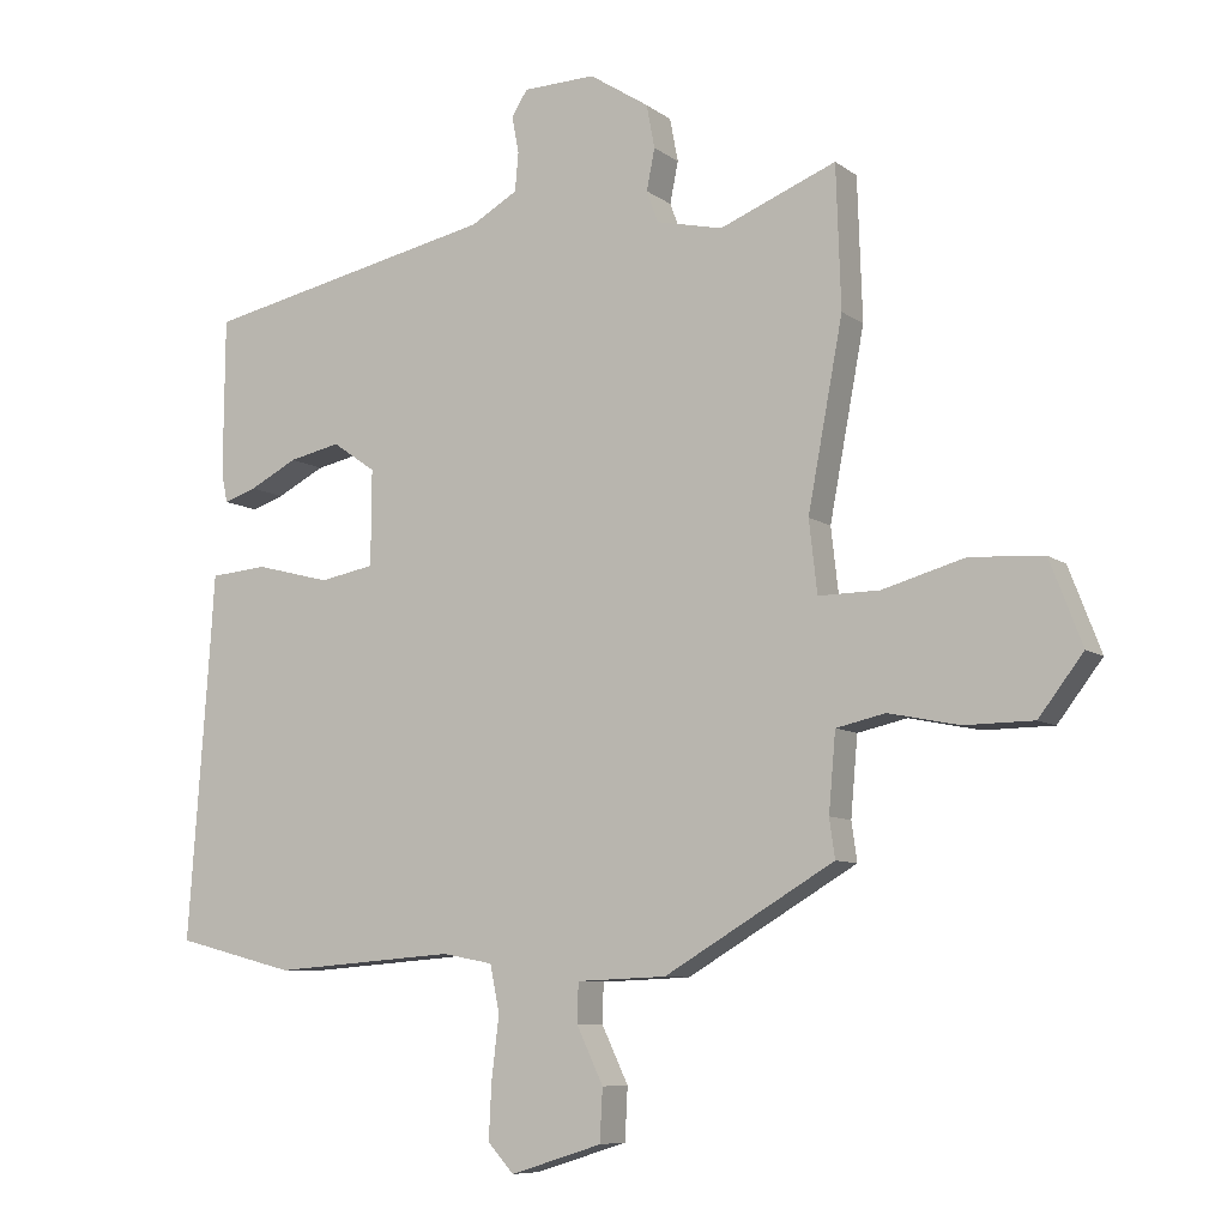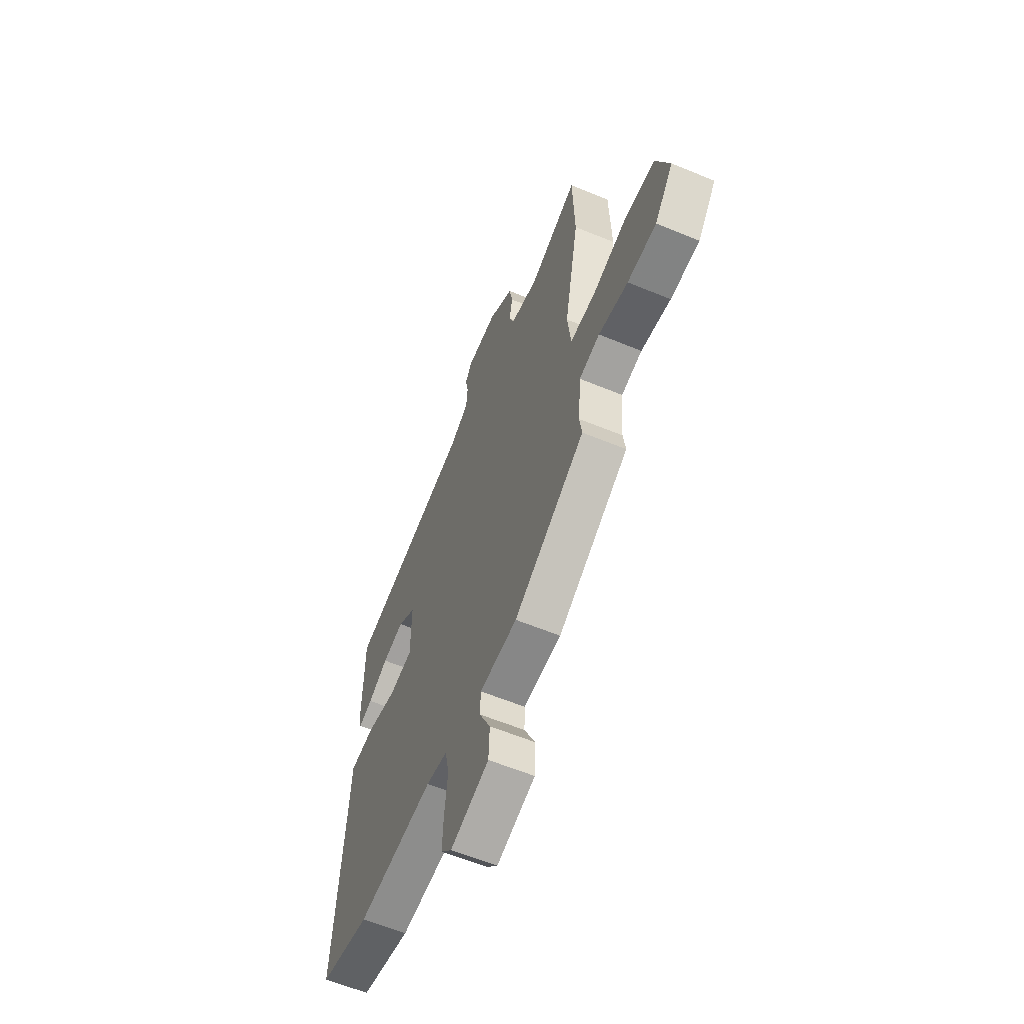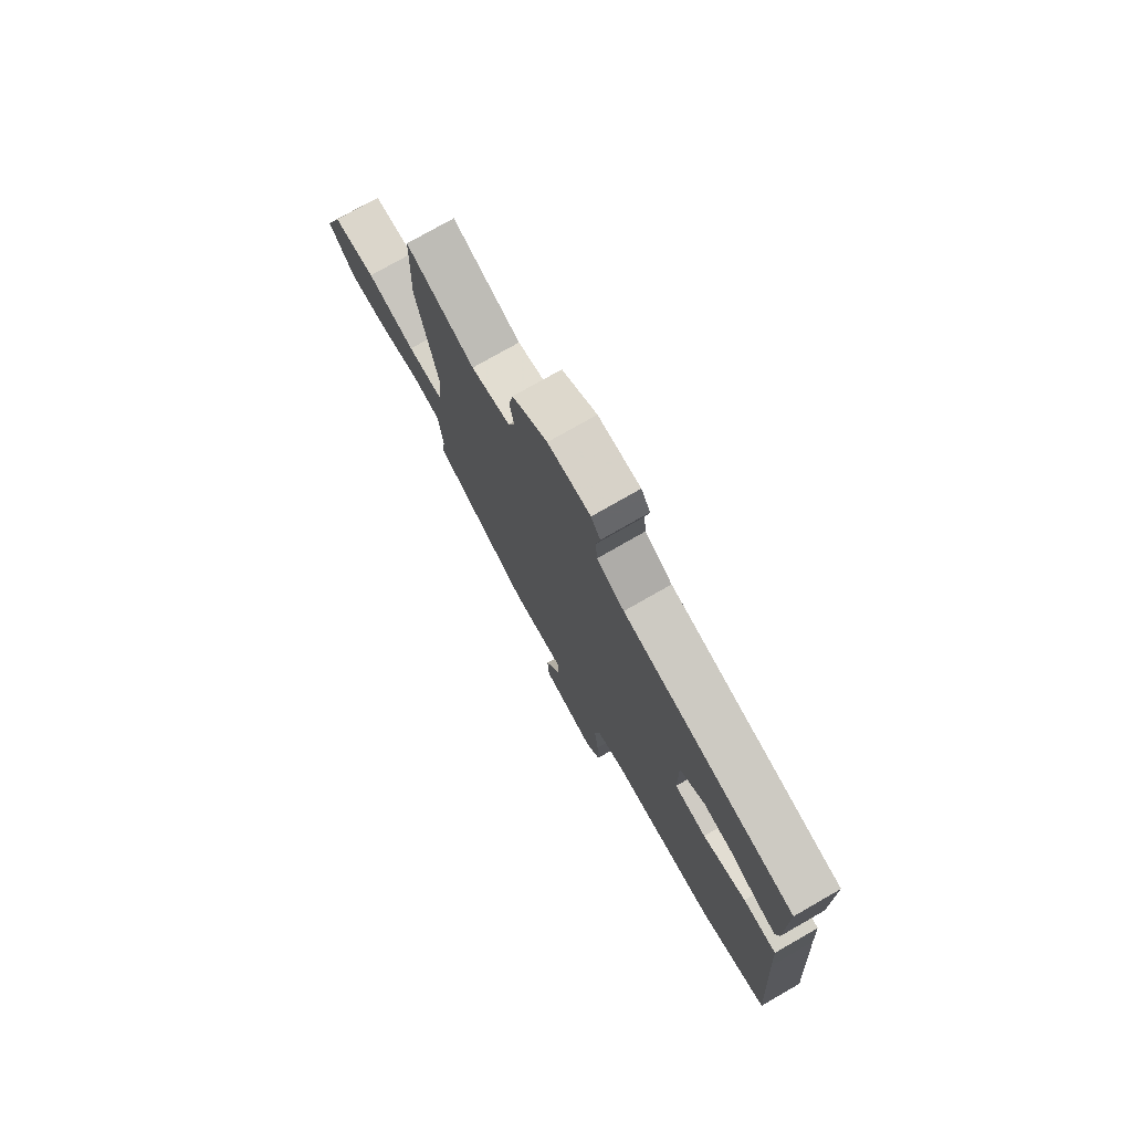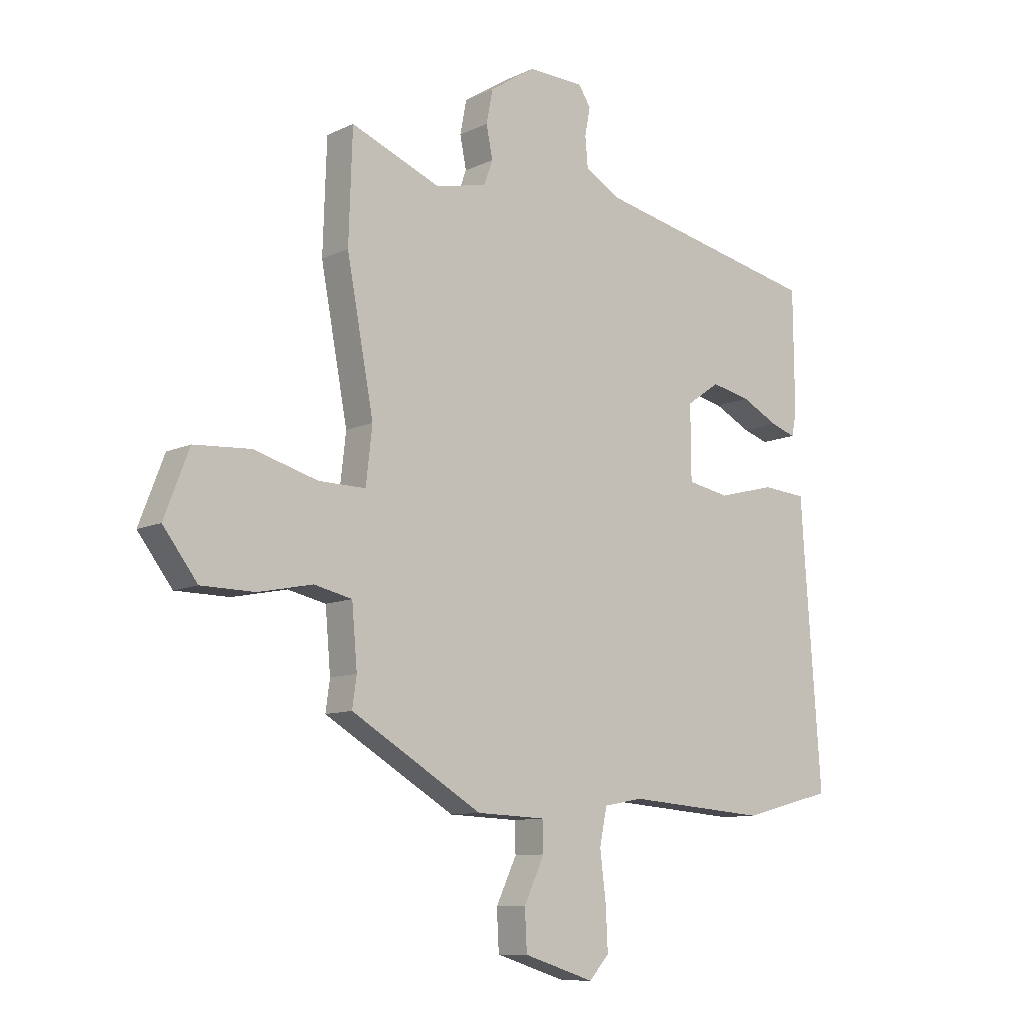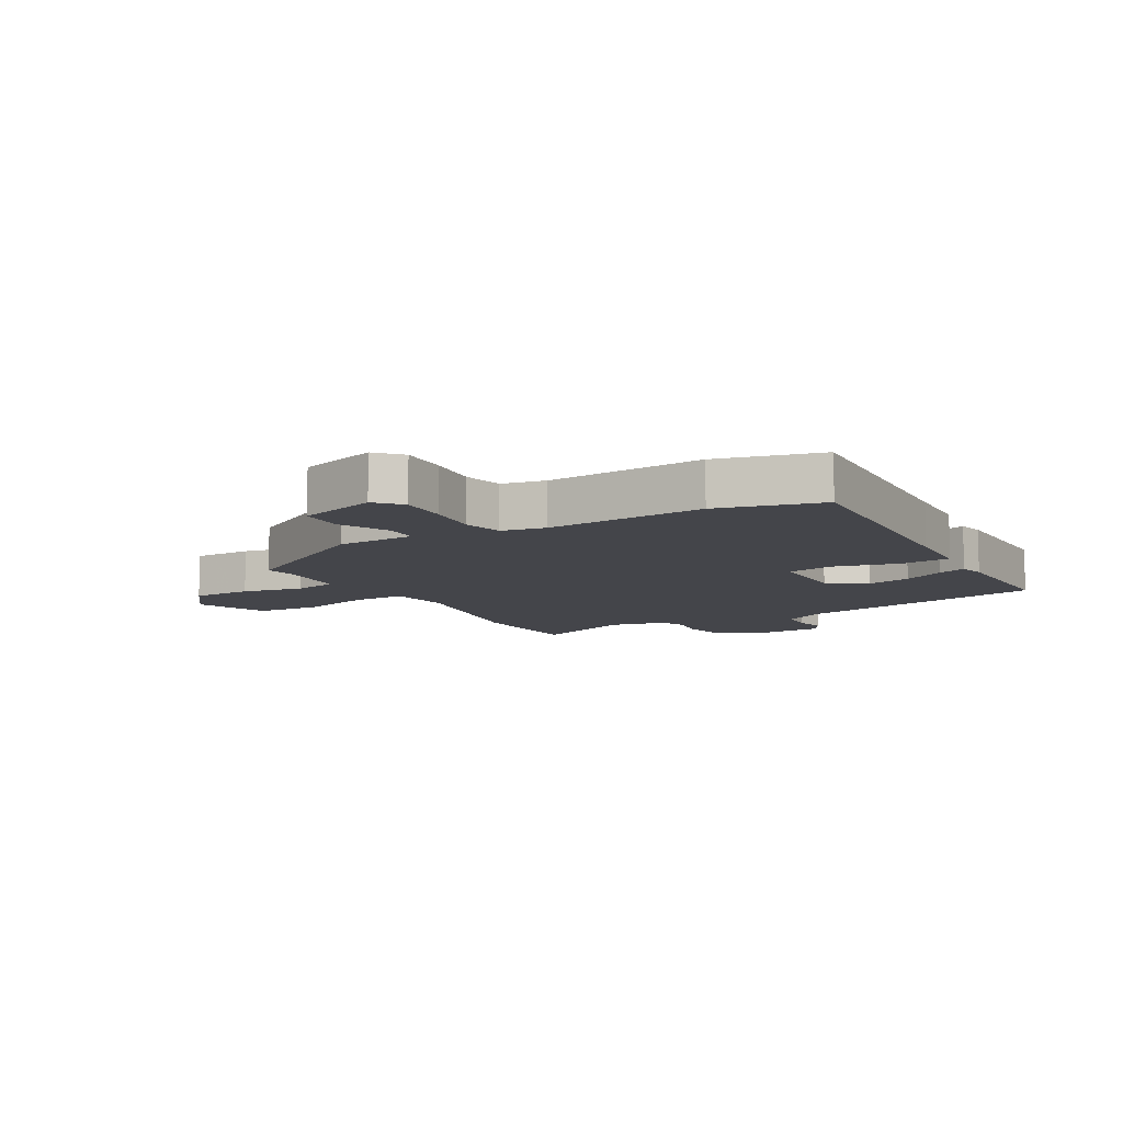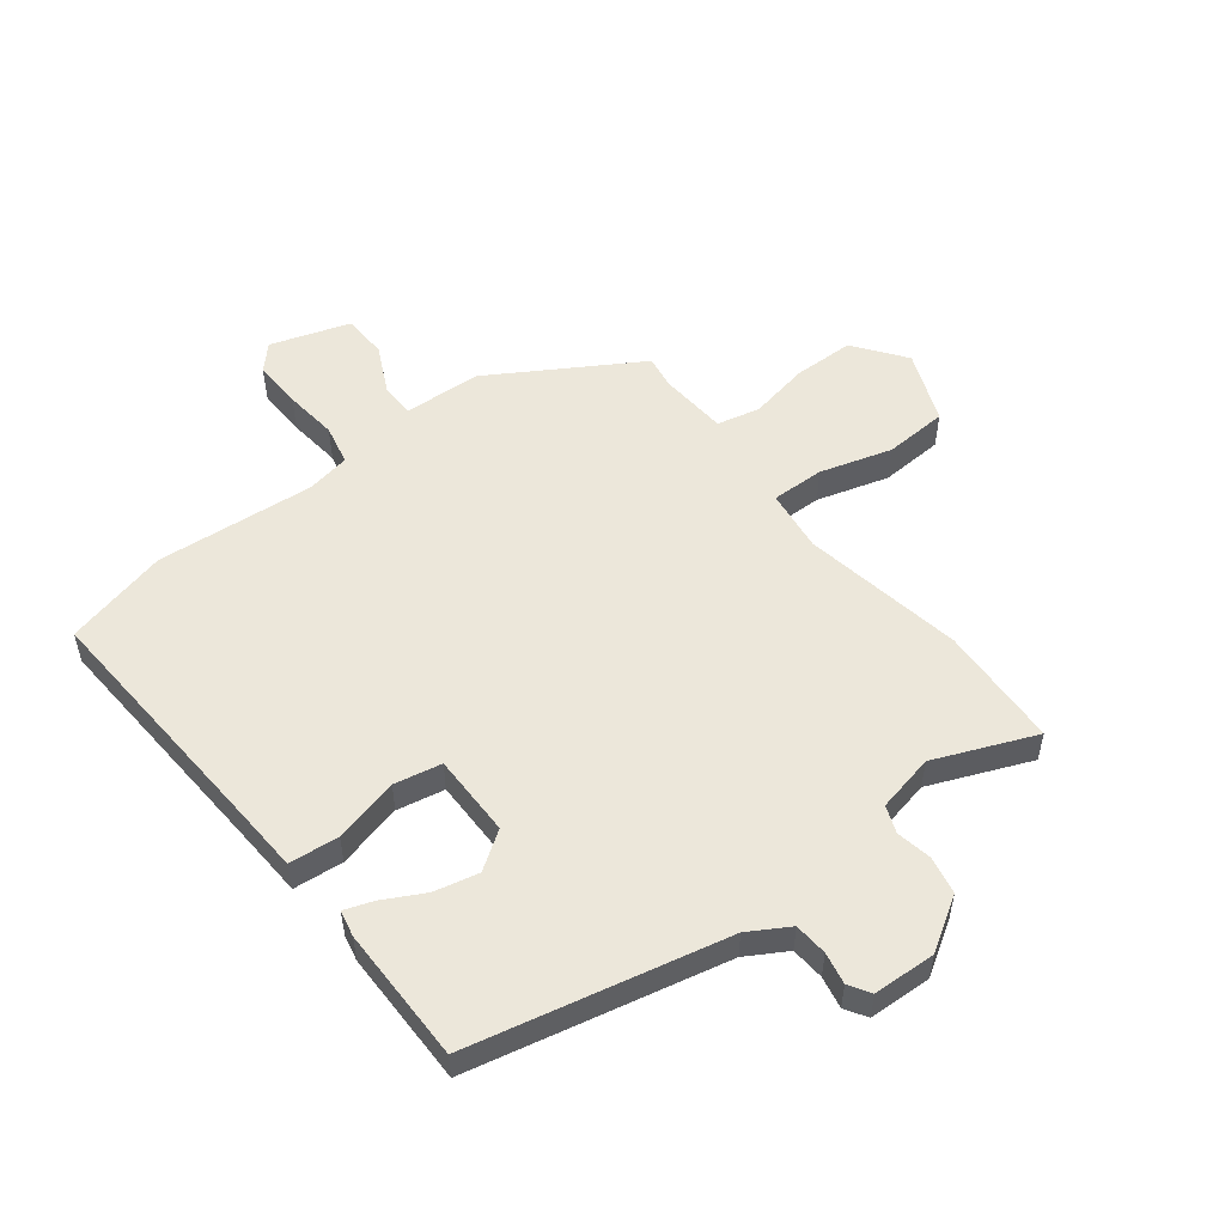
<metadata>
{"format":"obj","ext":"obj","renderer":"f3d","projection":"perspective","resolution":1024,"background":"white","views":[{"elev":-8.2,"azim":28.7,"up":"+Z"},{"elev":-60.4,"azim":67.1,"up":"+Z"},{"elev":76.3,"azim":-119.8,"up":"+Z"},{"elev":-9.9,"azim":140.3,"up":"+Z"},{"elev":-9.2,"azim":-149.7,"up":"+Y"},{"elev":53.4,"azim":-37.1,"up":"+Y"}]}
</metadata>
<code>
v 0.499 0.07 0.526
v 0.506 0.07 0.32
v 0.455 0.07 0.049
v 0.467 0.07 -0.056
v 0.556 0.07 -0.055
v 0.677 0.07 -0.021
v 0.784 0.07 -0.028
v 0.831 0.07 -0.15
v 0.766 0.07 -0.235
v 0.665 0.07 -0.236
v 0.562 0.07 -0.215
v 0.49 0.07 -0.231
v 0.48 0.07 -0.345
v 0.488 0.07 -0.402
v 0.24 0.07 -0.548
v 0.109 0.07 -0.553
v 0.107 0.07 -0.61
v 0.146 0.07 -0.692
v 0.142 0.07 -0.768
v 0.008 0.07 -0.81
v -0.03 0.07 -0.768
v -0.026 0.07 -0.686
v -0.015 0.07 -0.596
v -0.029 0.07 -0.528
v -0.103 0.07 -0.514
v -0.37 0.07 -0.534
v -0.544 0.07 -0.489
v -0.514 0.07 -0.077
v -0.506 0.07 0.044
v -0.422 0.07 0.051
v -0.313 0.07 0.023
v -0.233 0.07 0.038
v -0.232 0.07 0.177
v -0.295 0.07 0.221
v -0.37 0.07 0.205
v -0.44 0.07 0.169
v -0.488 0.07 0.153
v -0.497 0.07 0.197
v -0.495 0.07 0.426
v -0.064 0.07 0.517
v 0.004 0.07 0.556
v 0.009 0.07 0.612
v -0.001 0.07 0.666
v 0.022 0.07 0.702
v 0.128 0.07 0.705
v 0.215 0.07 0.649
v 0.227 0.07 0.586
v 0.215 0.07 0.526
v 0.232 0.07 0.48
v 0.329 0.07 0.458
v 0.499 0 0.526
v 0.506 0 0.32
v 0.455 0 0.049
v 0.467 0 -0.056
v 0.556 0 -0.055
v 0.677 0 -0.021
v 0.784 0 -0.028
v 0.831 0 -0.15
v 0.766 0 -0.235
v 0.665 0 -0.236
v 0.562 0 -0.215
v 0.49 0 -0.231
v 0.48 0 -0.345
v 0.488 0 -0.402
v 0.24 0 -0.548
v 0.109 0 -0.553
v 0.107 0 -0.61
v 0.146 0 -0.692
v 0.142 0 -0.768
v 0.008 0 -0.81
v -0.03 0 -0.768
v -0.026 0 -0.686
v -0.015 0 -0.596
v -0.029 0 -0.528
v -0.103 0 -0.514
v -0.37 0 -0.534
v -0.544 0 -0.489
v -0.514 0 -0.077
v -0.506 0 0.044
v -0.422 0 0.051
v -0.313 0 0.023
v -0.233 0 0.038
v -0.232 0 0.177
v -0.295 0 0.221
v -0.37 0 0.205
v -0.44 0 0.169
v -0.488 0 0.153
v -0.497 0 0.197
v -0.495 0 0.426
v -0.064 0 0.517
v 0.004 0 0.556
v 0.009 0 0.612
v -0.001 0 0.666
v 0.022 0 0.702
v 0.128 0 0.705
v 0.215 0 0.649
v 0.227 0 0.586
v 0.215 0 0.526
v 0.232 0 0.48
v 0.329 0 0.458
f 46 47 48
f 45 46 48
f 44 45 48
f 43 44 48
f 42 43 48
f 41 42 48 49
f 40 41 49
f 38 39 40
f 37 38 40
f 36 37 40
f 35 36 40
f 40 49 50
f 35 40 50
f 34 35 50
f 28 29 30 31
f 28 31 32
f 27 28 32
f 26 27 32
f 25 26 32
f 24 25 32 33
f 21 22 23
f 20 21 23
f 19 20 23
f 18 19 23
f 17 18 23
f 16 17 23 24
f 16 24 33
f 15 16 33
f 14 15 33
f 13 14 33
f 9 10 11
f 8 9 11
f 7 8 11
f 6 7 11
f 5 6 11
f 4 5 11 12
f 50 1 2 3
f 50 3 4
f 34 50 4
f 33 34 4
f 4 12 13 33
f 98 97 96
f 98 96 95
f 98 95 94
f 98 94 93
f 98 93 92
f 99 98 92 91
f 99 91 90
f 90 89 88
f 90 88 87
f 90 87 86
f 90 86 85
f 100 99 90
f 100 90 85
f 100 85 84
f 81 80 79 78
f 82 81 78
f 82 78 77
f 82 77 76
f 82 76 75
f 83 82 75 74
f 73 72 71
f 73 71 70
f 73 70 69
f 73 69 68
f 73 68 67
f 74 73 67 66
f 83 74 66
f 83 66 65
f 83 65 64
f 83 64 63
f 61 60 59
f 61 59 58
f 61 58 57
f 61 57 56
f 61 56 55
f 62 61 55 54
f 53 52 51 100
f 54 53 100
f 54 100 84
f 54 84 83
f 83 63 62 54
f 1 51 52 2
f 2 52 53 3
f 3 53 54 4
f 4 54 55 5
f 5 55 56 6
f 6 56 57 7
f 7 57 58 8
f 8 58 59 9
f 9 59 60 10
f 10 60 61 11
f 11 61 62 12
f 12 62 63 13
f 13 63 64 14
f 14 64 65 15
f 15 65 66 16
f 16 66 67 17
f 17 67 68 18
f 18 68 69 19
f 19 69 70 20
f 20 70 71 21
f 21 71 72 22
f 22 72 73 23
f 23 73 74 24
f 24 74 75 25
f 25 75 76 26
f 26 76 77 27
f 27 77 78 28
f 28 78 79 29
f 29 79 80 30
f 30 80 81 31
f 31 81 82 32
f 32 82 83 33
f 33 83 84 34
f 34 84 85 35
f 35 85 86 36
f 36 86 87 37
f 37 87 88 38
f 38 88 89 39
f 39 89 90 40
f 40 90 91 41
f 41 91 92 42
f 42 92 93 43
f 43 93 94 44
f 44 94 95 45
f 45 95 96 46
f 46 96 97 47
f 47 97 98 48
f 48 98 99 49
f 49 99 100 50
f 50 100 51 1

</code>
